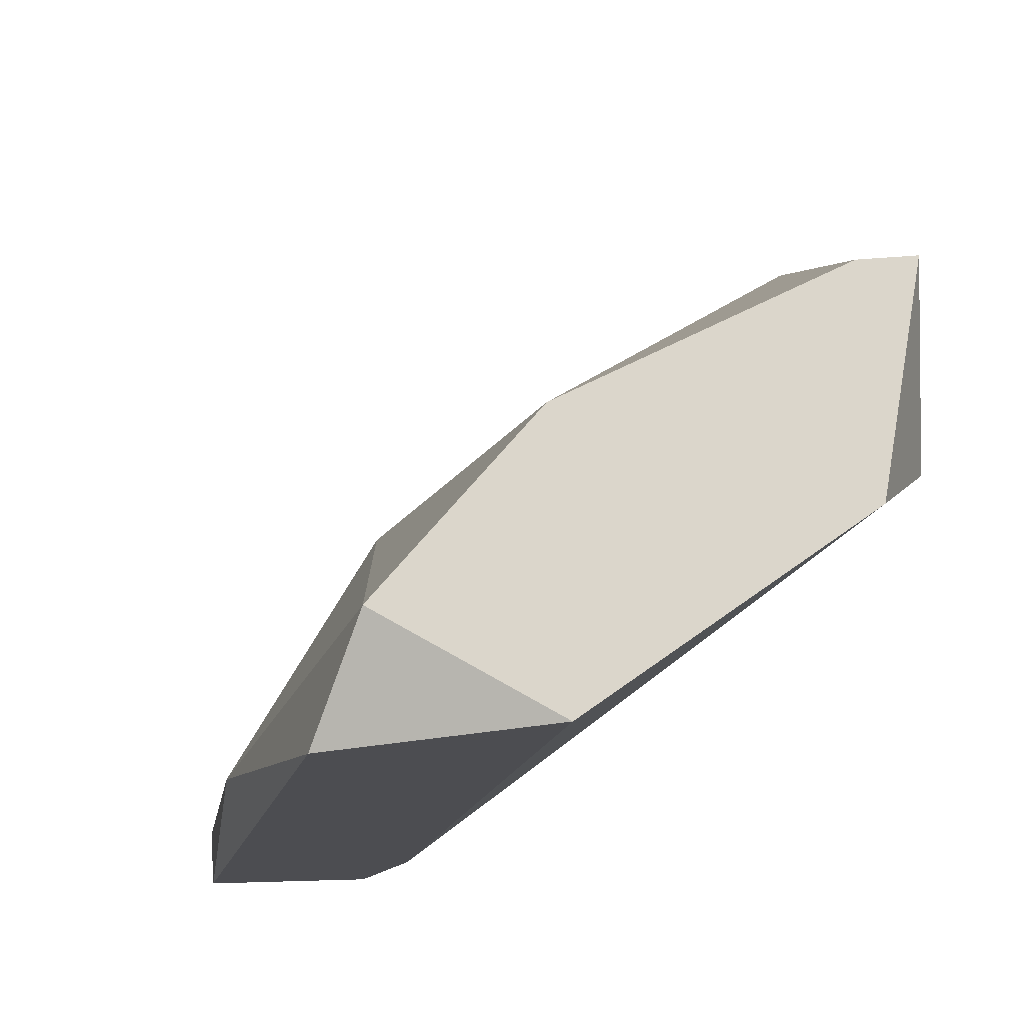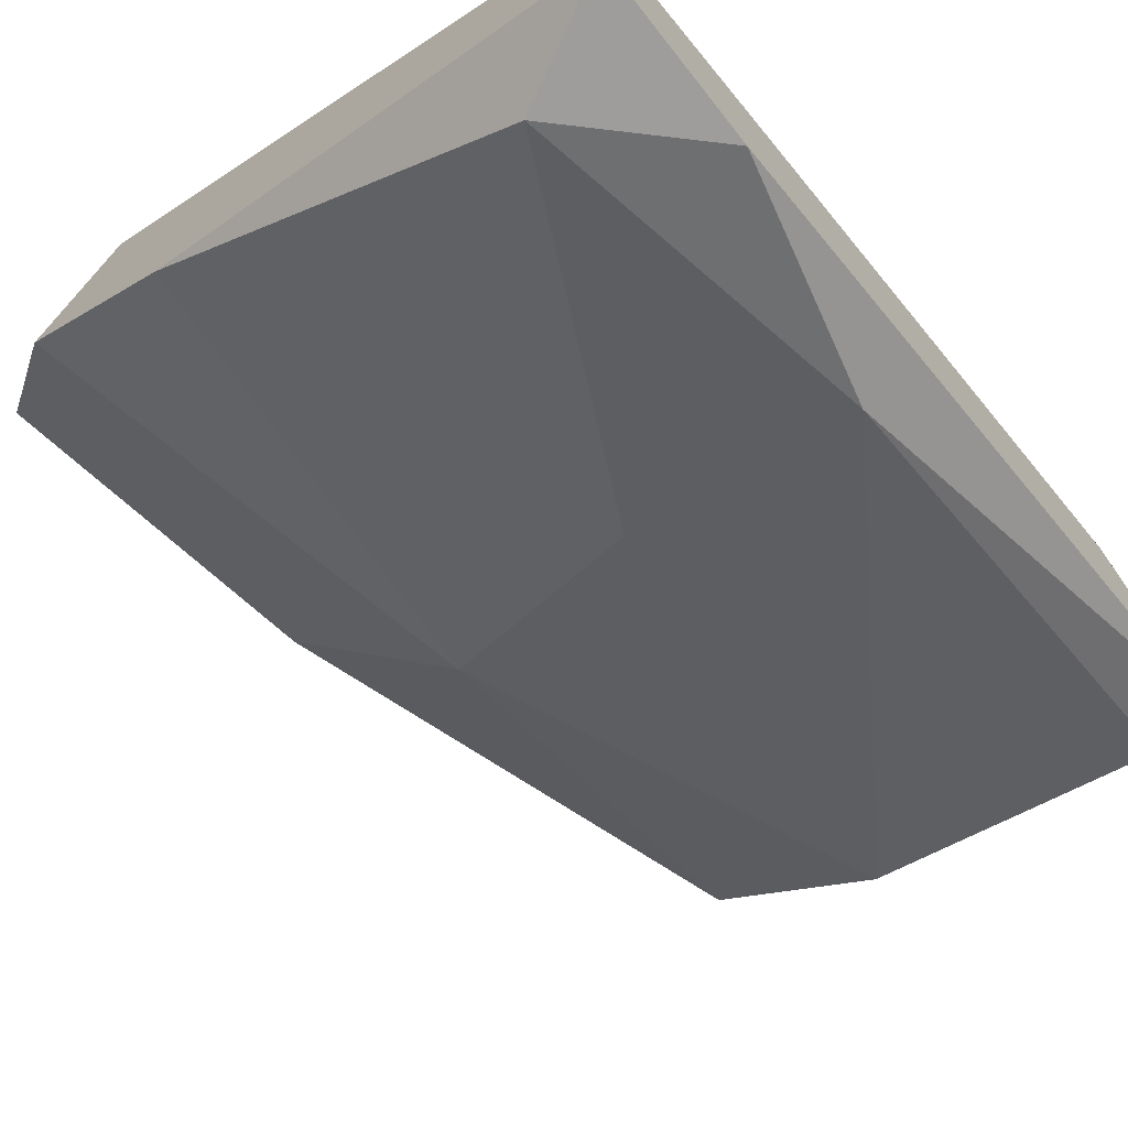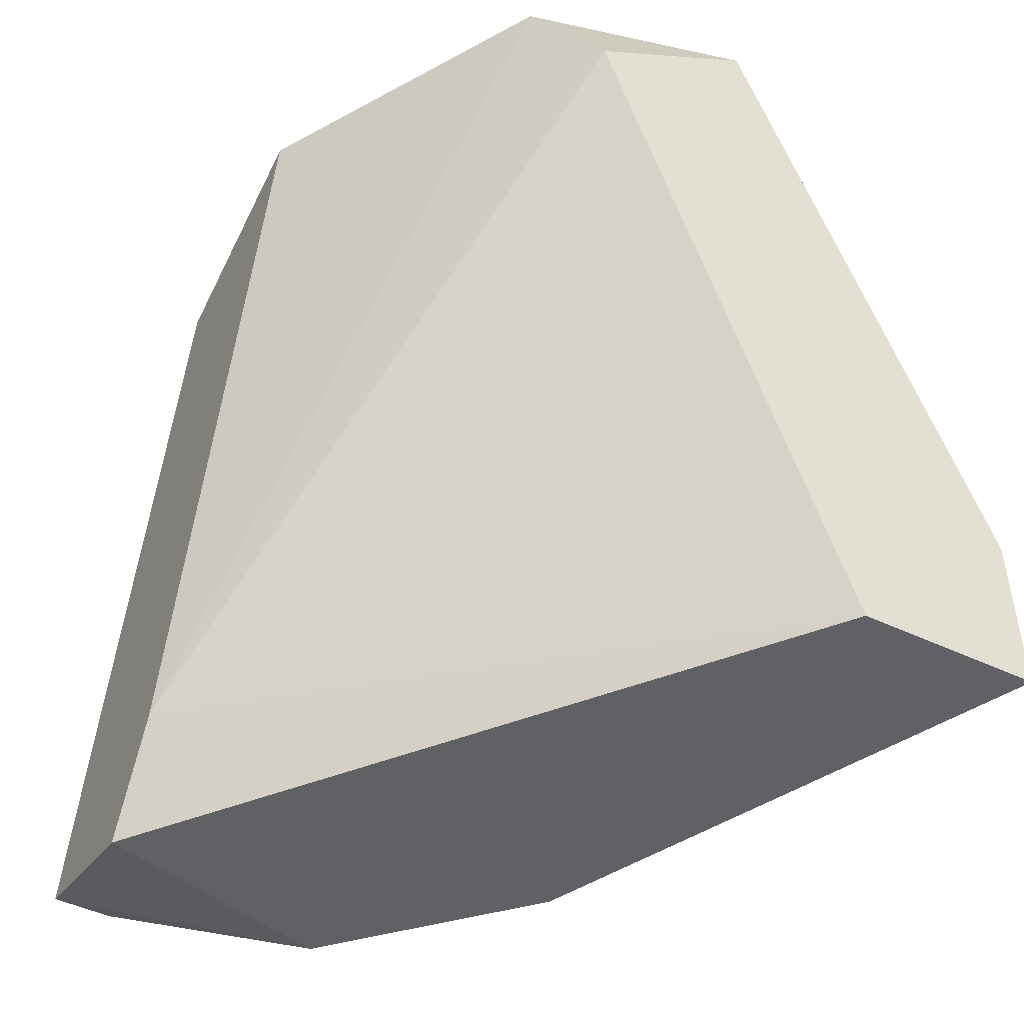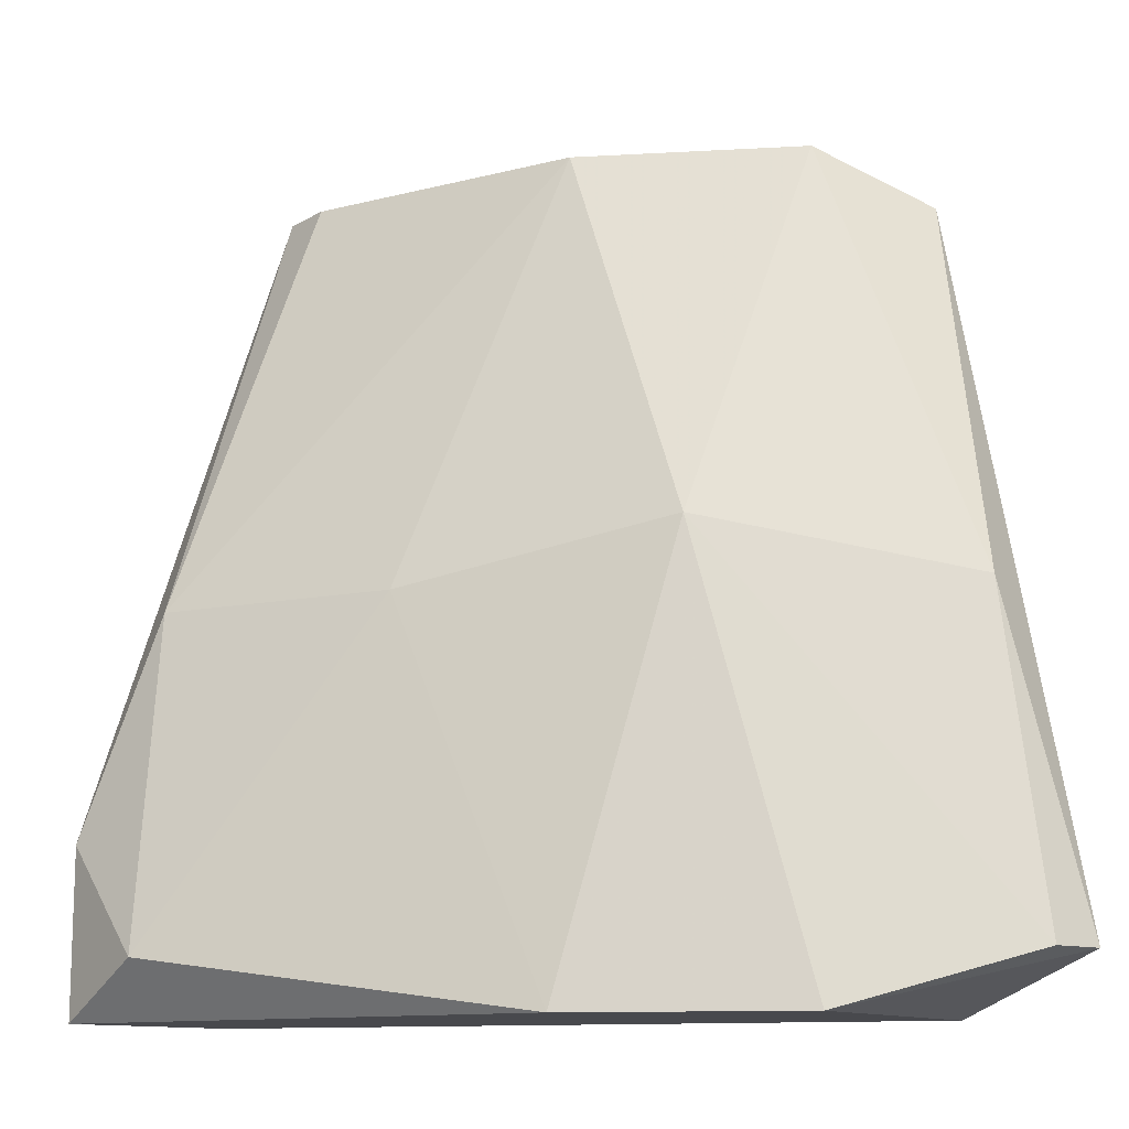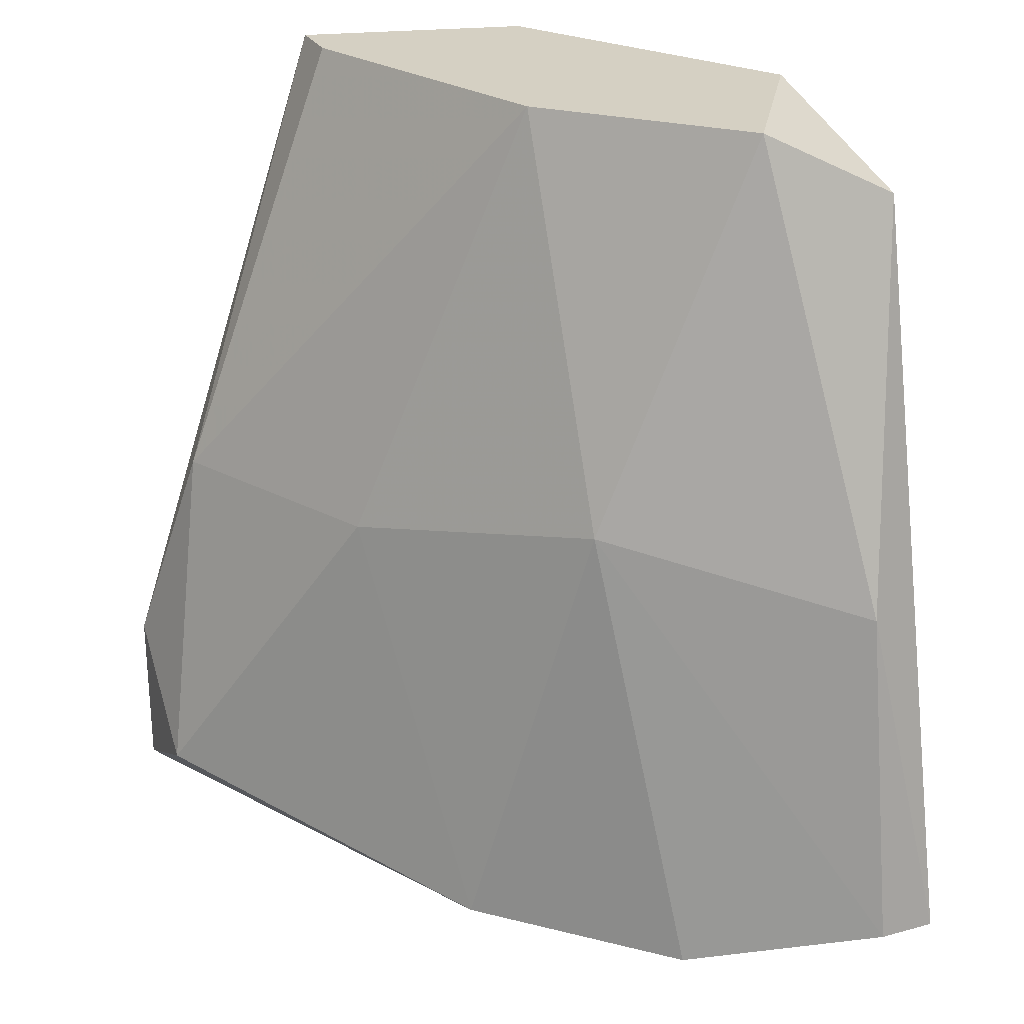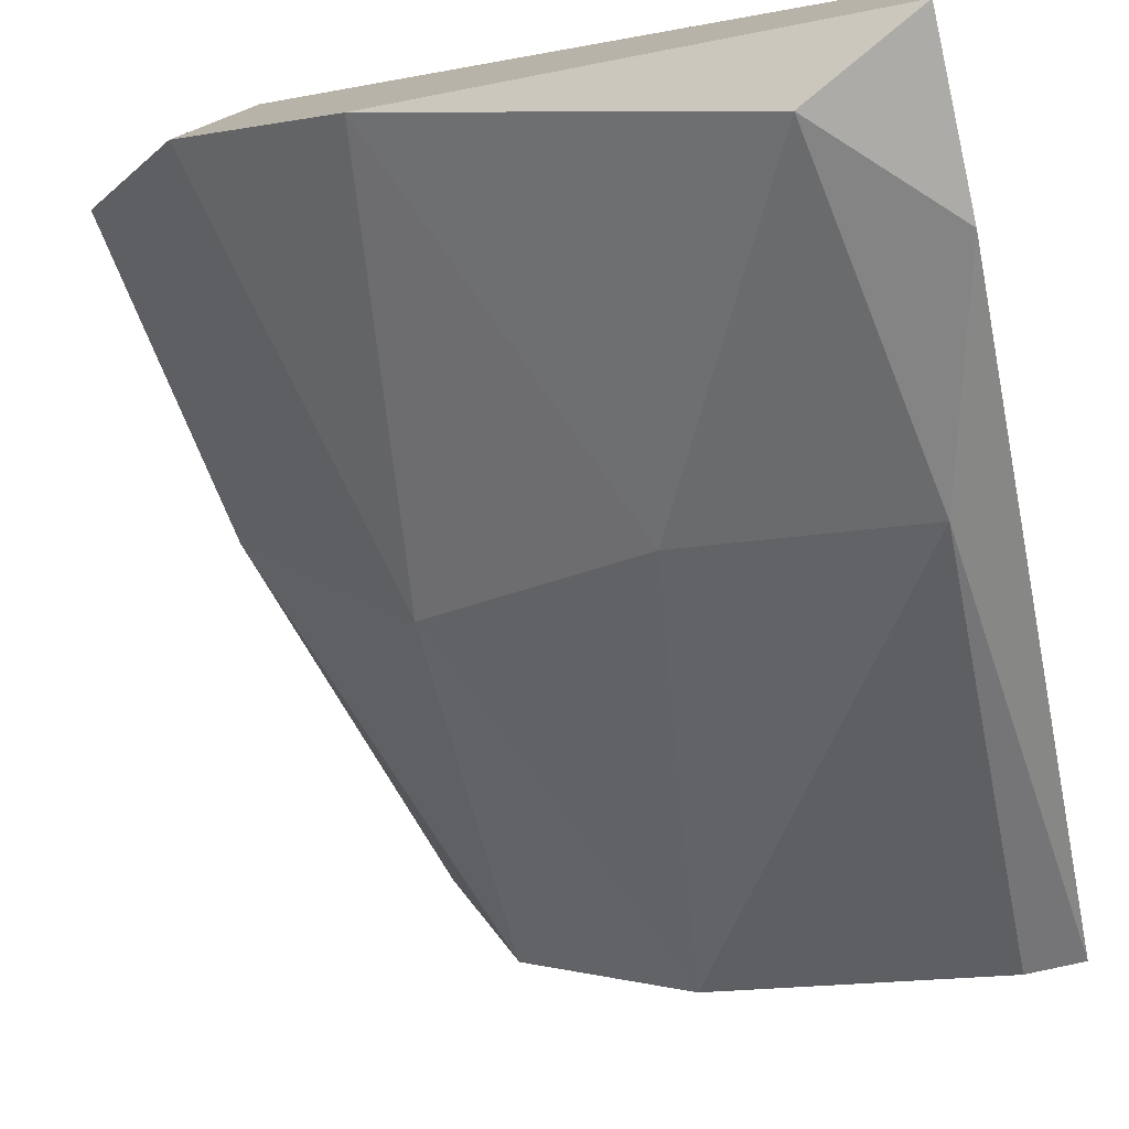
<metadata>
{"format":"obj","ext":"obj","renderer":"f3d","projection":"perspective","resolution":1024,"background":"white","views":[{"elev":73.5,"azim":175.8,"up":"+Z"},{"elev":-70.4,"azim":-141.7,"up":"+Y"},{"elev":-48.5,"azim":-117.8,"up":"+Z"},{"elev":-12.5,"azim":52.5,"up":"+Z"},{"elev":26.2,"azim":66.7,"up":"+Z"},{"elev":-76.3,"azim":-167.2,"up":"+Y"}]}
</metadata>
<code>
v 0.02736 -0.02659 -0.02212
v 0.0354 -0.02122 -0.02346
v 0.04211 -0.01184 -0.02212
v 0.04211 -0.01318 -0.02212
v 0.02602 -0.02524 -0.01408
v 0.02602 -0.02122 -0.003354
v 0.02602 -0.01586 -0.003354
v 0.03273 -0.01184 -0.003354
v 0.03273 -0.01854 -0.003354
v 0.04077 -0.01318 -0.01408
v 0.03139 -0.02256 -0.01408
v 0.03943 -0.0172 -0.02346
v 0.02468 -0.02122 -0.003354
v 0.02468 -0.02659 -0.01944
v 0.02468 -0.02659 -0.02346
v 0.02468 -0.0172 -0.006037
v 0.02468 -0.02256 -0.02346
v 0.03809 -0.01184 -0.004697
v 0.03809 -0.01184 -0.02346
v 0.03675 -0.01184 -0.02078
v 0.03675 -0.01854 -0.01274
v 0.03675 -0.01452 -0.003354
f 21 2 12
f 8 6 22
f 8 3 19
f 17 19 2
f 16 17 14
f 22 6 9
f 21 22 9
f 3 8 18
f 8 22 18
f 6 8 13
f 16 14 13
f 13 14 5
f 14 1 5
f 9 6 5
f 6 13 5
f 19 17 20
f 8 19 20
f 17 16 20
f 4 3 10
f 21 4 10
f 22 21 10
f 3 18 10
f 18 22 10
f 17 2 15
f 2 1 15
f 1 14 15
f 14 17 15
f 13 8 7
f 16 13 7
f 8 20 7
f 20 16 7
f 1 2 11
f 2 21 11
f 21 9 11
f 5 1 11
f 9 5 11
f 3 4 12
f 19 3 12
f 4 21 12
f 2 19 12

</code>
